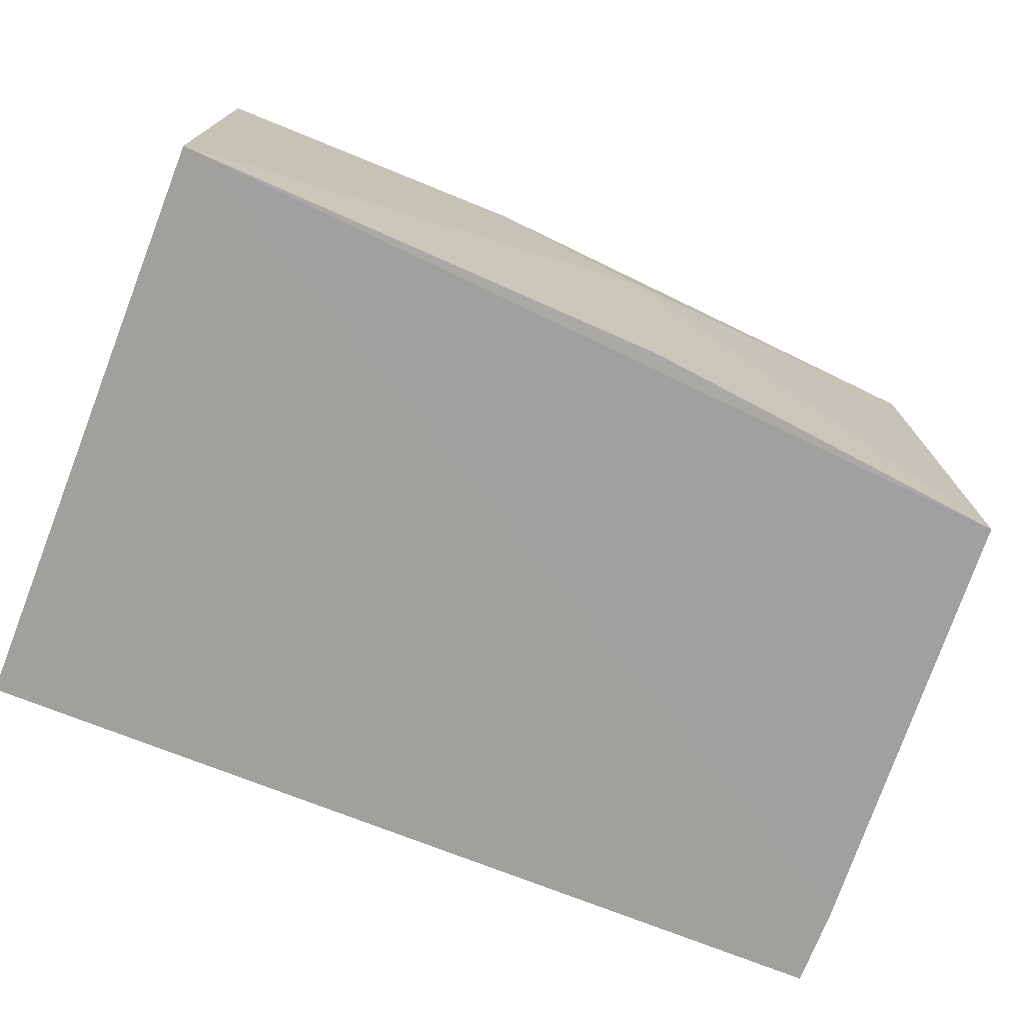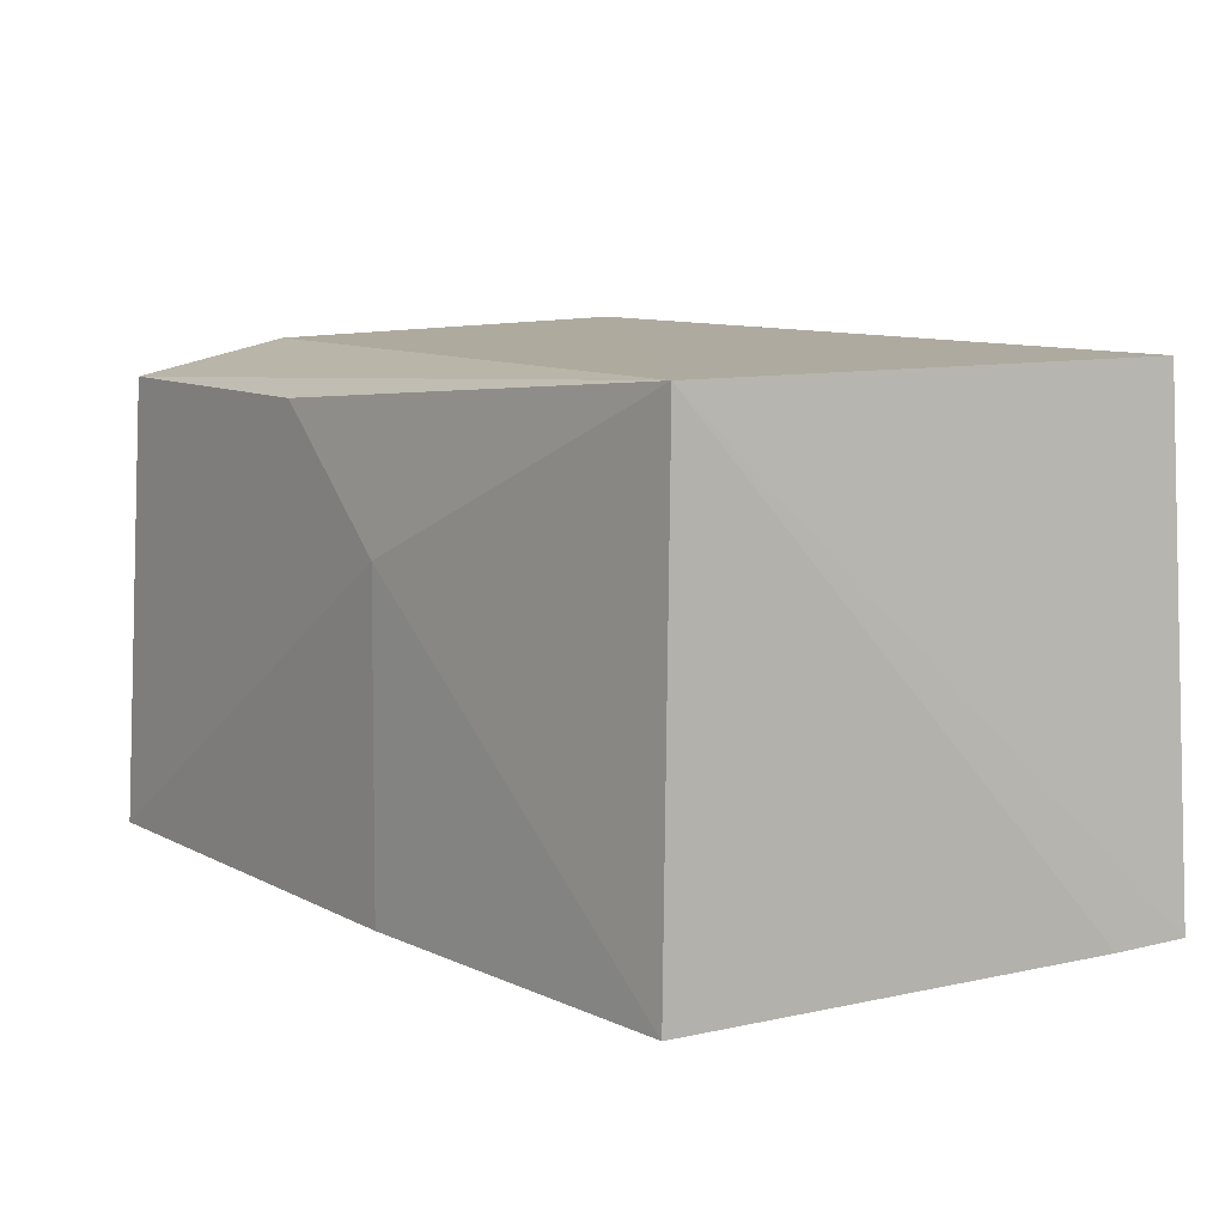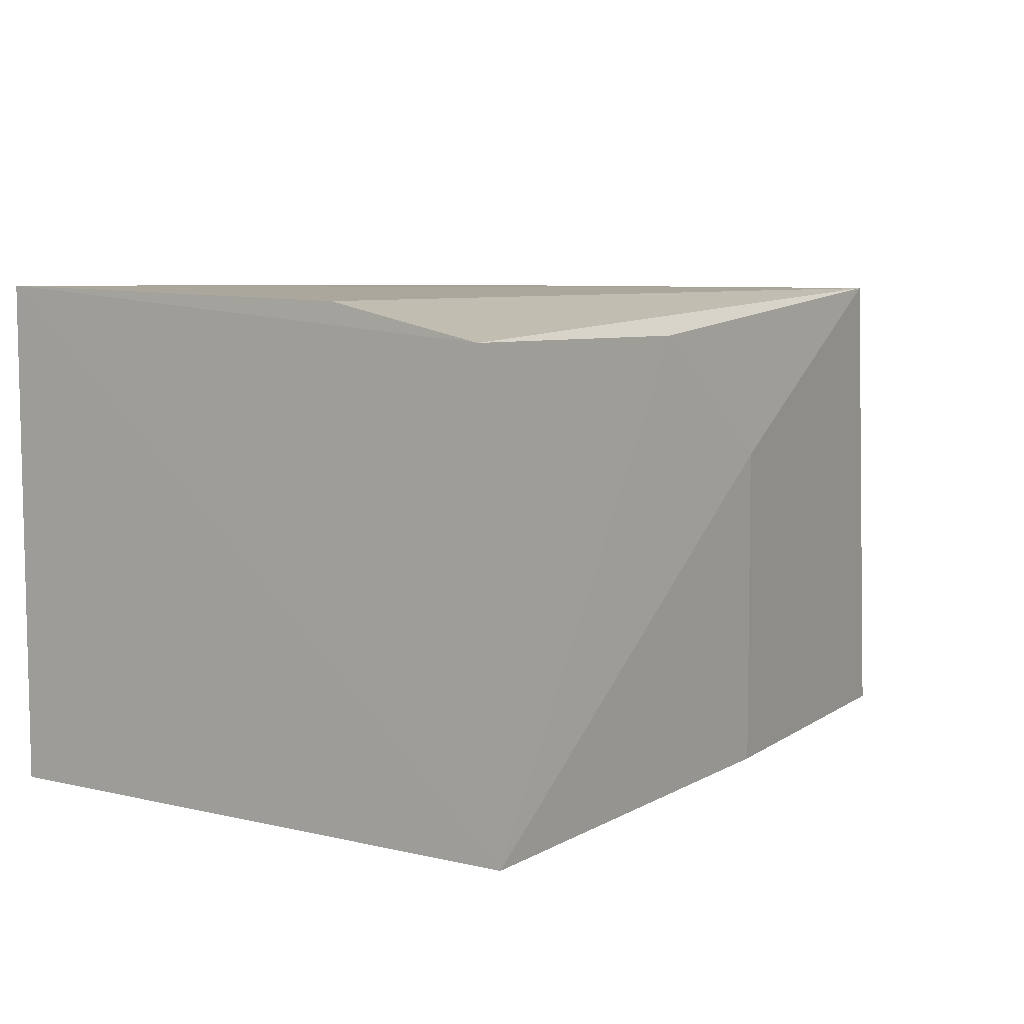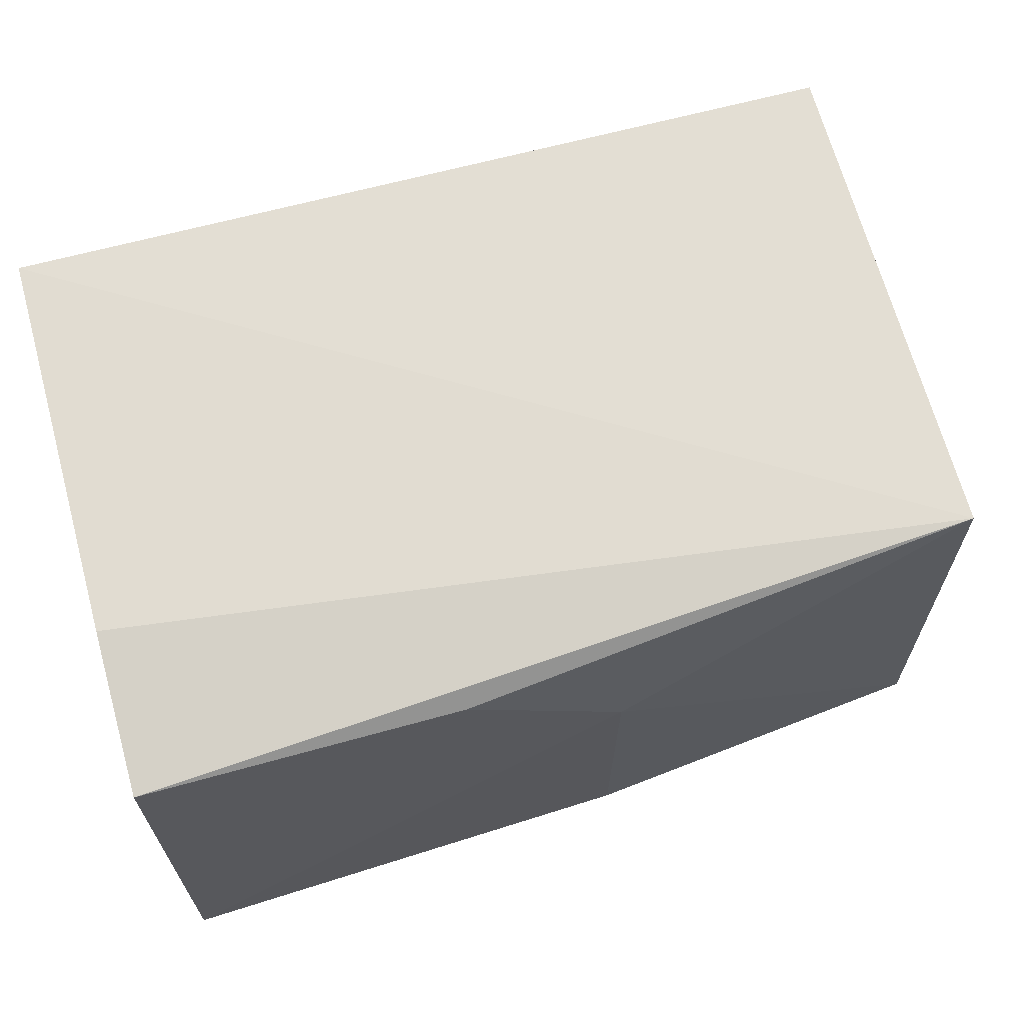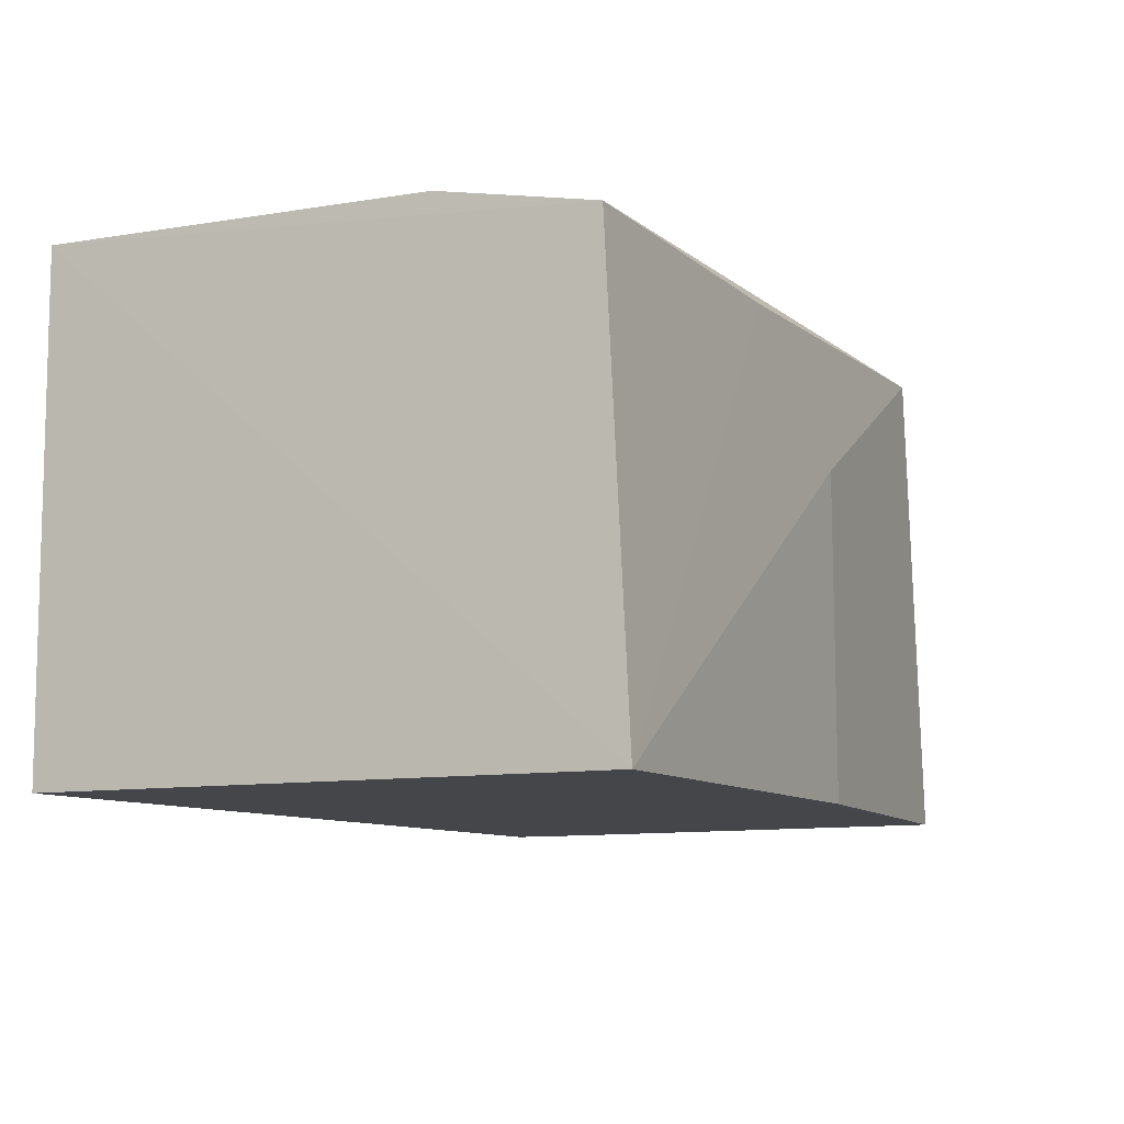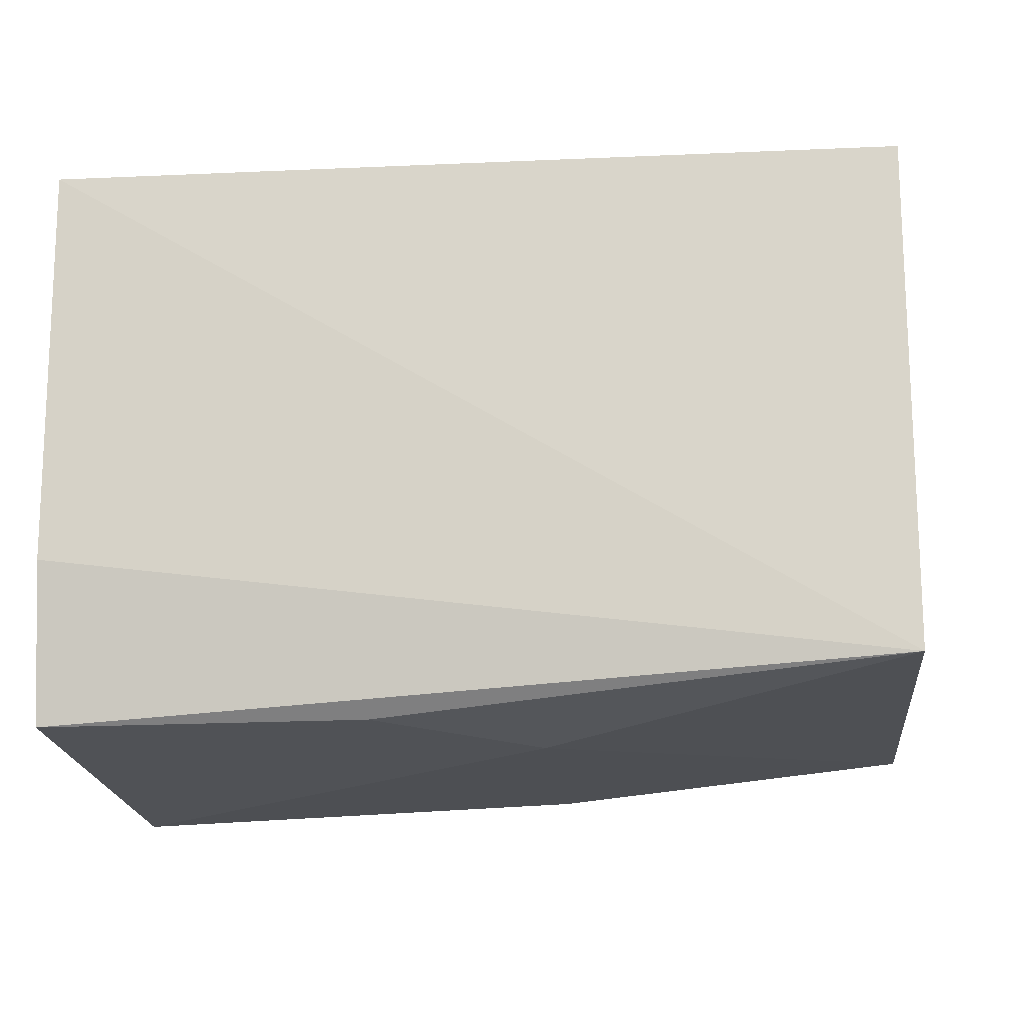
<metadata>
{"format":"obj","ext":"obj","renderer":"f3d","projection":"perspective","resolution":1024,"background":"white","views":[{"elev":-71.7,"azim":-21.9,"up":"+Z"},{"elev":9.2,"azim":55.8,"up":"+Z"},{"elev":6.6,"azim":-55.5,"up":"+Z"},{"elev":67.3,"azim":-15.3,"up":"+Z"},{"elev":-9.7,"azim":-62.3,"up":"+Z"},{"elev":-17.6,"azim":5.6,"up":"+Y"}]}
</metadata>
<code>
v 0.06348 -0.04604 0.1739
v 0.06338 -0.06282 0.1739
v 0.06467 -0.046 0.1578
v 0.0357 -0.04601 0.1578
v 0.03569 -0.04594 0.1741
v 0.03563 -0.0651 0.1578
v 0.06359 -0.06319 0.1578
v 0.03568 -0.06431 0.1725
v 0.06461 -0.04865 0.1578
v 0.05149 -0.06445 0.1683
v 0.03572 -0.05911 0.1737
v 0.05145 -0.06449 0.1578
v 0.04629 -0.06426 0.1725
f 1 2 3
f 5 2 1
f 5 1 3
f 5 3 4
f 6 5 4
f 8 5 6
f 9 7 6
f 9 3 2
f 9 2 7
f 9 6 4
f 9 4 3
f 10 7 2
f 11 8 2
f 11 2 5
f 11 5 8
f 12 10 6
f 12 6 7
f 12 7 10
f 13 8 6
f 13 6 10
f 13 10 2
f 13 2 8

</code>
